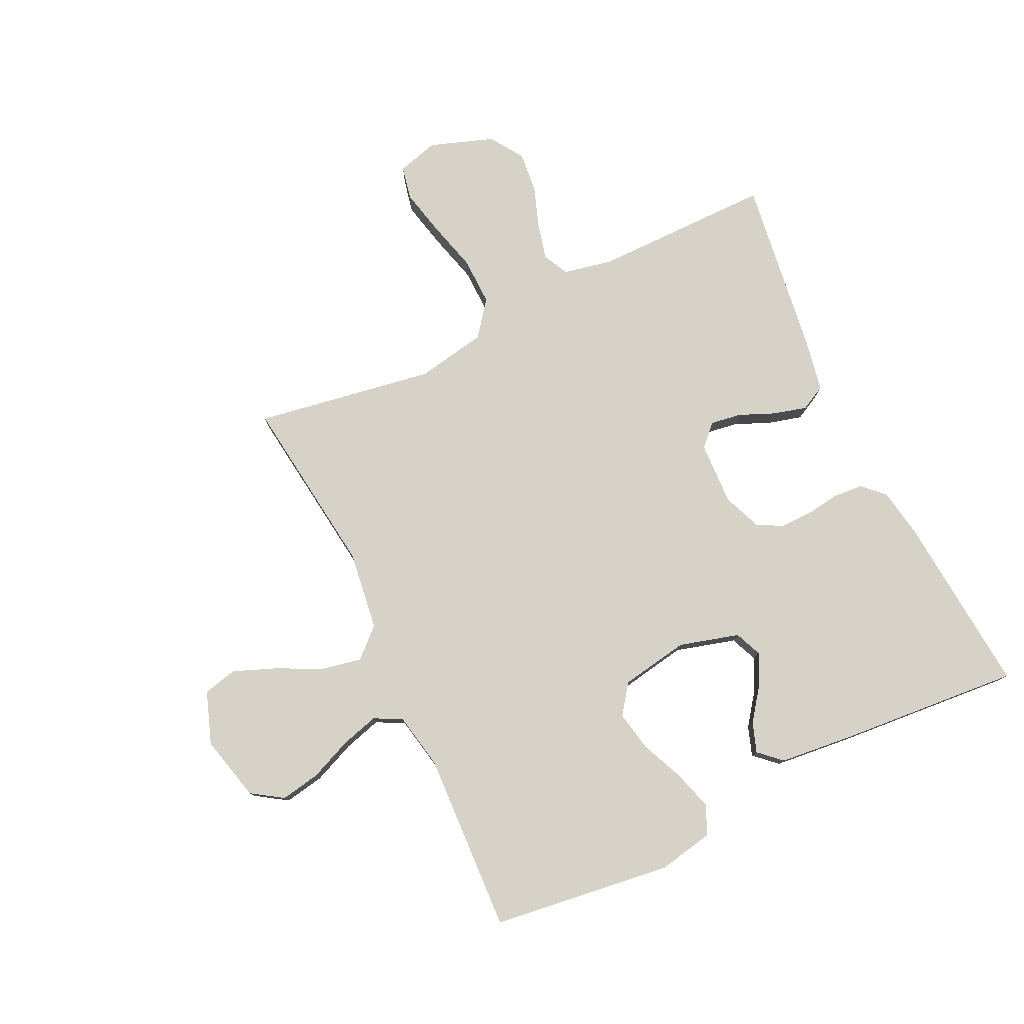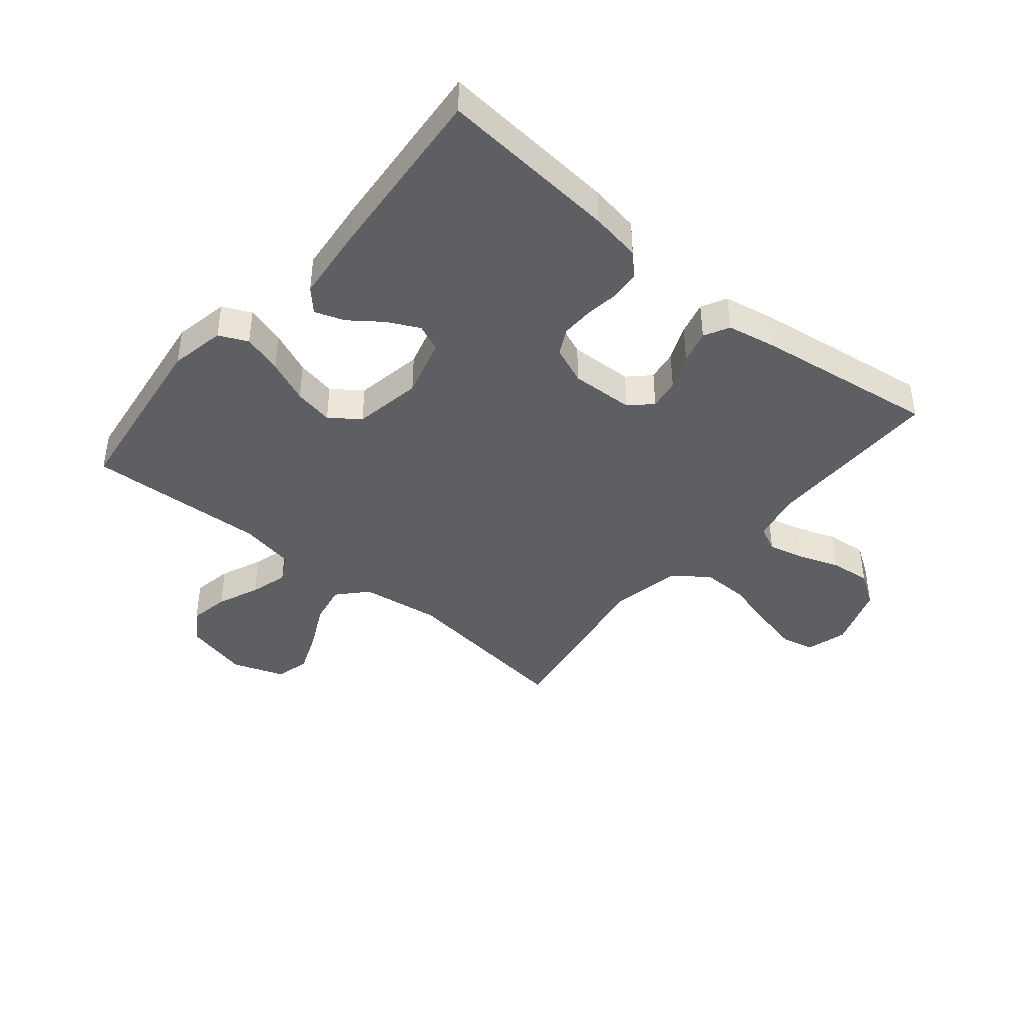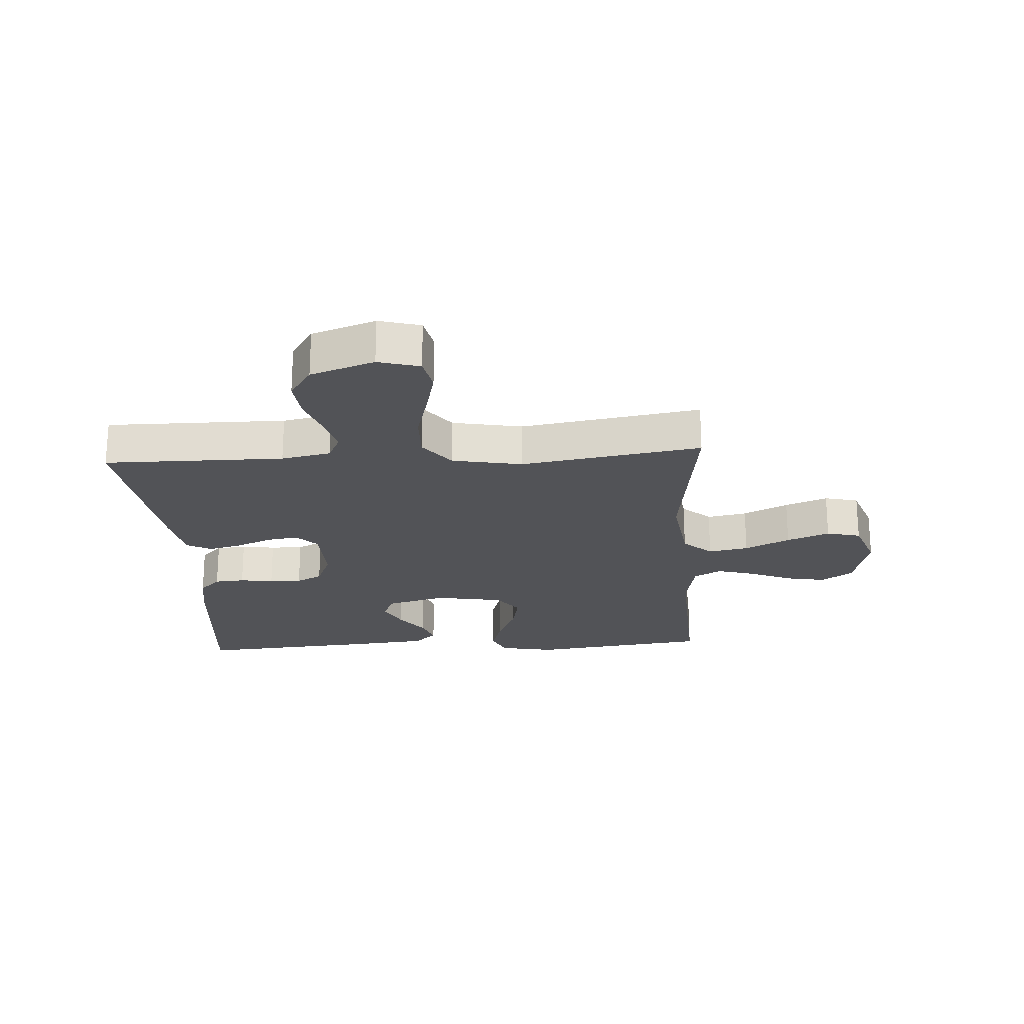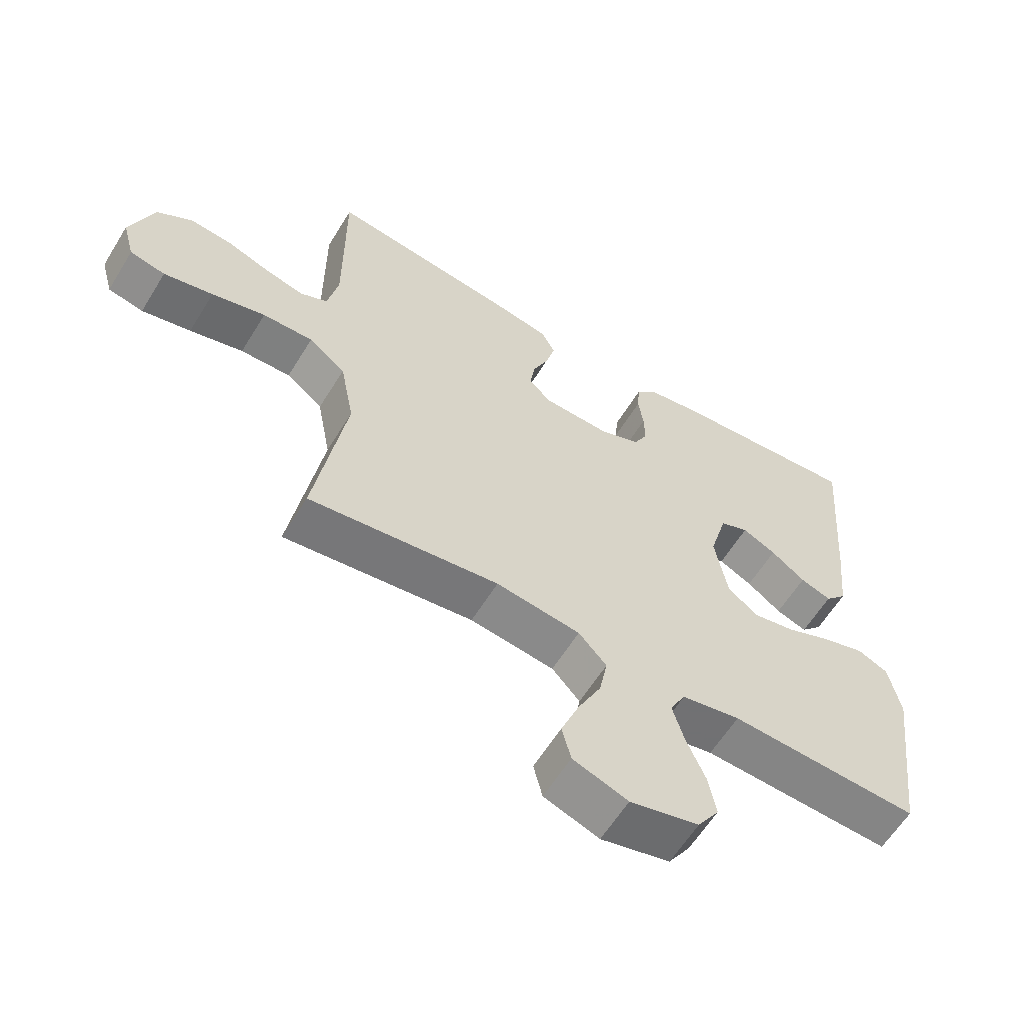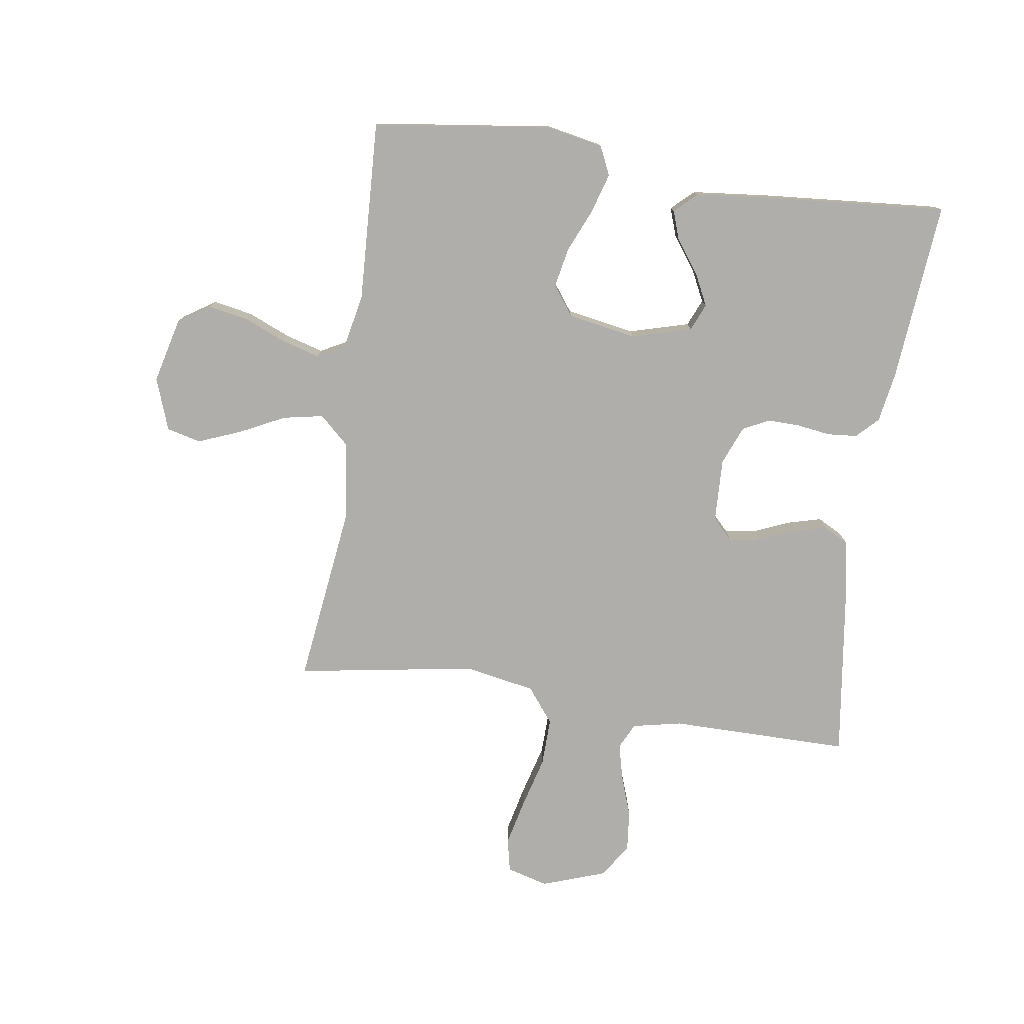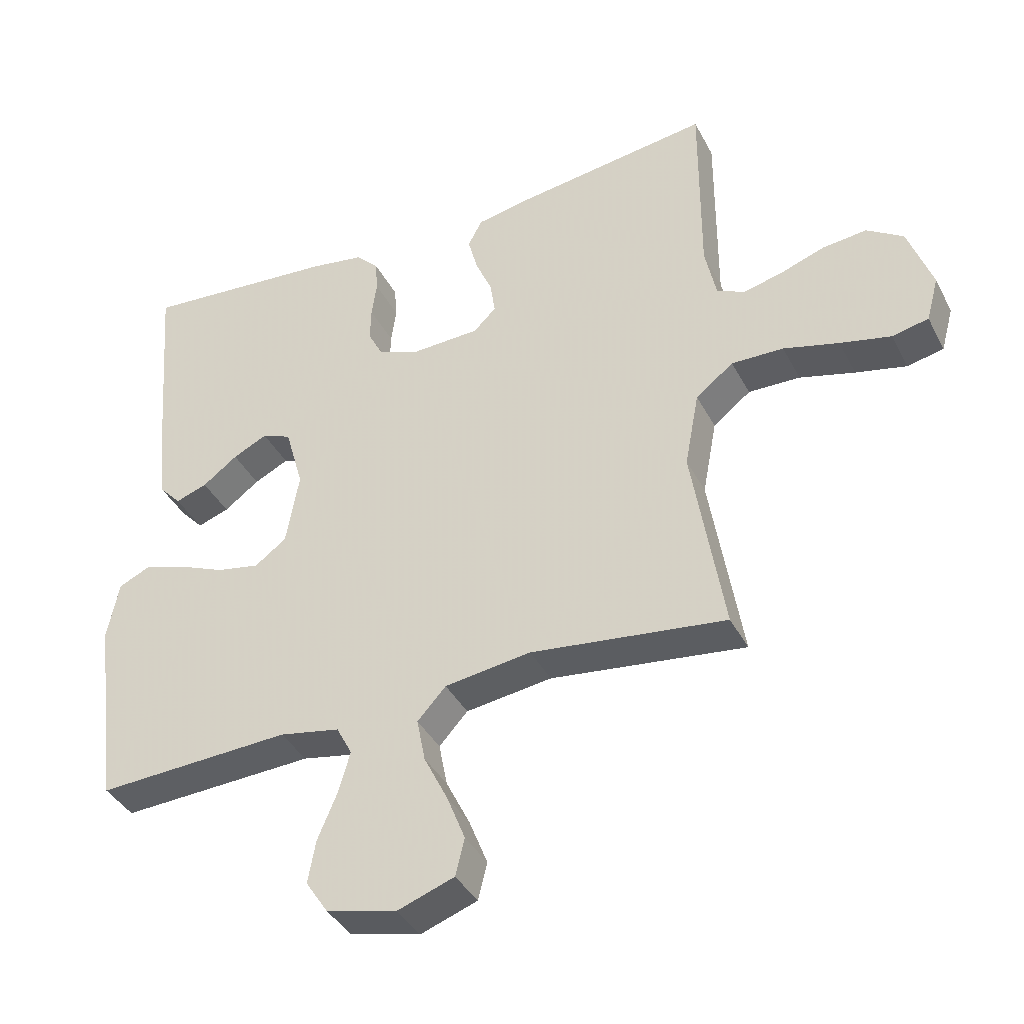
<metadata>
{"format":"obj","ext":"obj","renderer":"f3d","projection":"perspective","resolution":1024,"background":"white","views":[{"elev":78.4,"azim":-115.5,"up":"+Y"},{"elev":-41.7,"azim":-39.7,"up":"+Y"},{"elev":-22.3,"azim":93.5,"up":"+Y"},{"elev":-60.6,"azim":148.5,"up":"+Z"},{"elev":-77.6,"azim":-98.4,"up":"+Y"},{"elev":-39.2,"azim":25.3,"up":"+Z"}]}
</metadata>
<code>
v 0.5 0.07 0.5
v 0.499 0.07 0.2
v 0.516 0.07 0.118
v 0.559 0.07 0.097
v 0.62 0.07 0.112
v 0.688 0.07 0.136
v 0.756 0.07 0.143
v 0.812 0.07 0.106
v 0.849 0.07 0
v 0.83 0.07 -0.069
v 0.774 0.07 -0.081
v 0.696 0.07 -0.063
v 0.611 0.07 -0.04
v 0.531 0.07 -0.038
v 0.473 0.07 -0.083
v 0.451 0.07 -0.2
v 0.5 0.07 -0.5
v 0.2 0.07 -0.462
v 0.067 0.07 -0.48
v 0.023 0.07 -0.528
v 0.036 0.07 -0.595
v 0.073 0.07 -0.67
v 0.101 0.07 -0.741
v 0.087 0.07 -0.798
v 0 0.07 -0.829
v -0.109 0.07 -0.802
v -0.143 0.07 -0.75
v -0.131 0.07 -0.684
v -0.101 0.07 -0.613
v -0.083 0.07 -0.55
v -0.107 0.07 -0.504
v -0.2 0.07 -0.486
v -0.5 0.07 -0.5
v -0.539 0.07 -0.2
v -0.521 0.07 -0.108
v -0.473 0.07 -0.086
v -0.407 0.07 -0.106
v -0.335 0.07 -0.137
v -0.269 0.07 -0.15
v -0.22 0.07 -0.114
v -0.2 0.07 0
v -0.228 0.07 0.1
v -0.273 0.07 0.119
v -0.326 0.07 0.093
v -0.38 0.07 0.053
v -0.429 0.07 0.036
v -0.463 0.07 0.073
v -0.476 0.07 0.2
v -0.5 0.07 0.5
v -0.2 0.07 0.474
v -0.116 0.07 0.46
v -0.081 0.07 0.425
v -0.077 0.07 0.375
v -0.085 0.07 0.319
v -0.086 0.07 0.265
v -0.064 0.07 0.222
v 0 0.07 0.196
v 0.106 0.07 0.2
v 0.141 0.07 0.234
v 0.133 0.07 0.286
v 0.108 0.07 0.345
v 0.093 0.07 0.401
v 0.115 0.07 0.443
v 0.2 0.07 0.459
v 0.5 0 0.5
v 0.499 0 0.2
v 0.516 0 0.118
v 0.559 0 0.097
v 0.62 0 0.112
v 0.688 0 0.136
v 0.756 0 0.143
v 0.812 0 0.106
v 0.849 0 0
v 0.83 0 -0.069
v 0.774 0 -0.081
v 0.696 0 -0.063
v 0.611 0 -0.04
v 0.531 0 -0.038
v 0.473 0 -0.083
v 0.451 0 -0.2
v 0.5 0 -0.5
v 0.2 0 -0.462
v 0.067 0 -0.48
v 0.023 0 -0.528
v 0.036 0 -0.595
v 0.073 0 -0.67
v 0.101 0 -0.741
v 0.087 0 -0.798
v 0 0 -0.829
v -0.109 0 -0.802
v -0.143 0 -0.75
v -0.131 0 -0.684
v -0.101 0 -0.613
v -0.083 0 -0.55
v -0.107 0 -0.504
v -0.2 0 -0.486
v -0.5 0 -0.5
v -0.539 0 -0.2
v -0.521 0 -0.108
v -0.473 0 -0.086
v -0.407 0 -0.106
v -0.335 0 -0.137
v -0.269 0 -0.15
v -0.22 0 -0.114
v -0.2 0 0
v -0.228 0 0.1
v -0.273 0 0.119
v -0.326 0 0.093
v -0.38 0 0.053
v -0.429 0 0.036
v -0.463 0 0.073
v -0.476 0 0.2
v -0.5 0 0.5
v -0.2 0 0.474
v -0.116 0 0.46
v -0.081 0 0.425
v -0.077 0 0.375
v -0.085 0 0.319
v -0.086 0 0.265
v -0.064 0 0.222
v 0 0 0.196
v 0.106 0 0.2
v 0.141 0 0.234
v 0.133 0 0.286
v 0.108 0 0.345
v 0.093 0 0.401
v 0.115 0 0.443
v 0.2 0 0.459
f 64 1 2
f 63 64 2
f 62 63 2
f 61 62 2
f 60 61 2
f 59 60 2 3
f 58 59 3 4
f 57 58 4
f 52 53 54
f 51 52 54
f 50 51 54
f 49 50 54
f 48 49 54
f 47 48 54
f 46 47 54
f 45 46 54
f 44 45 54
f 43 44 54 55
f 42 43 55 56
f 36 37 38
f 35 36 38
f 34 35 38
f 33 34 38
f 32 33 38
f 31 32 38 39
f 30 31 39 40
f 27 28 29
f 26 27 29
f 25 26 29
f 24 25 29
f 23 24 29
f 22 23 29
f 21 22 29
f 20 21 29 30
f 30 40 41
f 20 30 41
f 19 20 41
f 16 17 18
f 42 56 57
f 41 42 57
f 19 41 57
f 18 19 57
f 16 18 57
f 15 16 57
f 11 12 13
f 10 11 13
f 9 10 13
f 8 9 13
f 7 8 13
f 6 7 13
f 5 6 13
f 14 15 57 4
f 4 5 13 14
f 66 65 128
f 66 128 127
f 66 127 126
f 66 126 125
f 66 125 124
f 67 66 124 123
f 68 67 123 122
f 68 122 121
f 118 117 116
f 118 116 115
f 118 115 114
f 118 114 113
f 118 113 112
f 118 112 111
f 118 111 110
f 118 110 109
f 118 109 108
f 119 118 108 107
f 120 119 107 106
f 102 101 100
f 102 100 99
f 102 99 98
f 102 98 97
f 102 97 96
f 103 102 96 95
f 104 103 95 94
f 93 92 91
f 93 91 90
f 93 90 89
f 93 89 88
f 93 88 87
f 93 87 86
f 93 86 85
f 94 93 85 84
f 105 104 94
f 105 94 84
f 105 84 83
f 82 81 80
f 121 120 106
f 121 106 105
f 121 105 83
f 121 83 82
f 121 82 80
f 121 80 79
f 77 76 75
f 77 75 74
f 77 74 73
f 77 73 72
f 77 72 71
f 77 71 70
f 77 70 69
f 68 121 79 78
f 78 77 69 68
f 1 65 66 2
f 2 66 67 3
f 3 67 68 4
f 4 68 69 5
f 5 69 70 6
f 6 70 71 7
f 7 71 72 8
f 8 72 73 9
f 9 73 74 10
f 10 74 75 11
f 11 75 76 12
f 12 76 77 13
f 13 77 78 14
f 14 78 79 15
f 15 79 80 16
f 16 80 81 17
f 17 81 82 18
f 18 82 83 19
f 19 83 84 20
f 20 84 85 21
f 21 85 86 22
f 22 86 87 23
f 23 87 88 24
f 24 88 89 25
f 25 89 90 26
f 26 90 91 27
f 27 91 92 28
f 28 92 93 29
f 29 93 94 30
f 30 94 95 31
f 31 95 96 32
f 32 96 97 33
f 33 97 98 34
f 34 98 99 35
f 35 99 100 36
f 36 100 101 37
f 37 101 102 38
f 38 102 103 39
f 39 103 104 40
f 40 104 105 41
f 41 105 106 42
f 42 106 107 43
f 43 107 108 44
f 44 108 109 45
f 45 109 110 46
f 46 110 111 47
f 47 111 112 48
f 48 112 113 49
f 49 113 114 50
f 50 114 115 51
f 51 115 116 52
f 52 116 117 53
f 53 117 118 54
f 54 118 119 55
f 55 119 120 56
f 56 120 121 57
f 57 121 122 58
f 58 122 123 59
f 59 123 124 60
f 60 124 125 61
f 61 125 126 62
f 62 126 127 63
f 63 127 128 64
f 64 128 65 1

</code>
